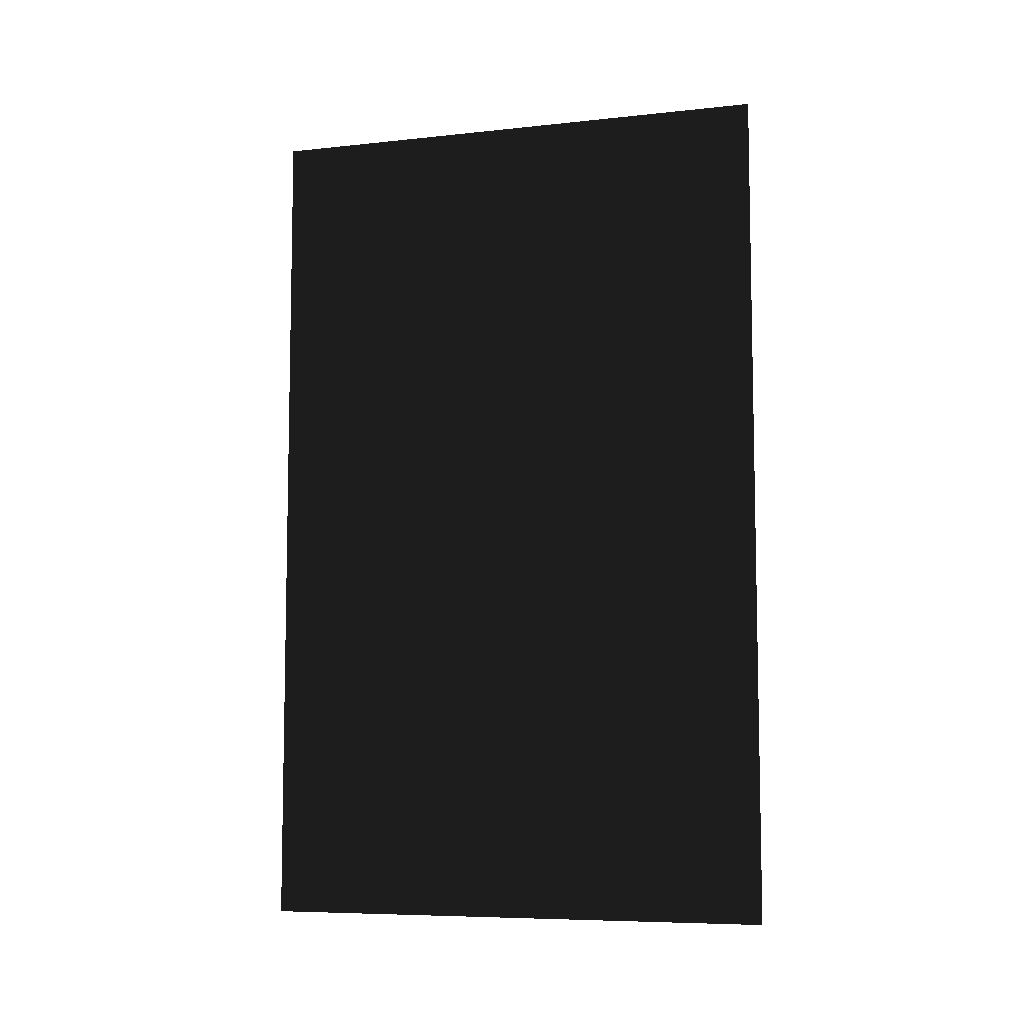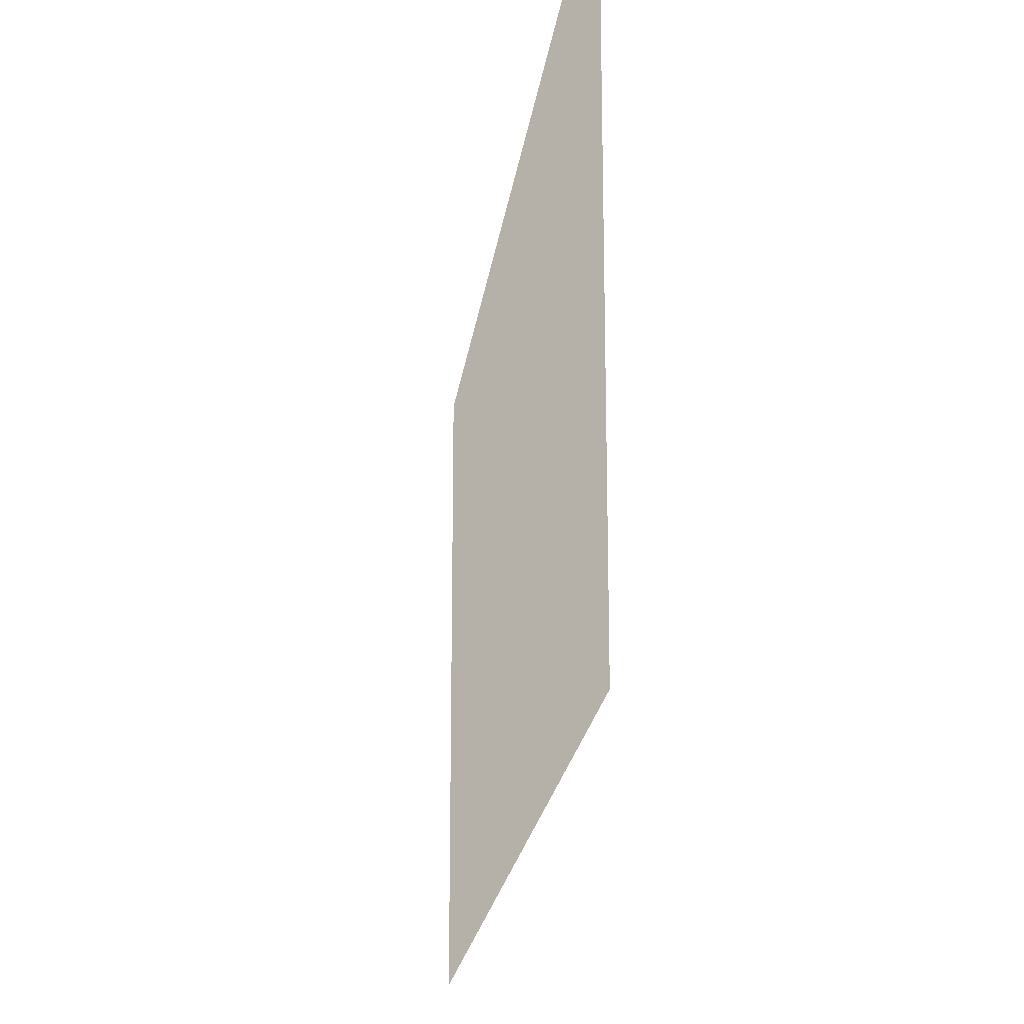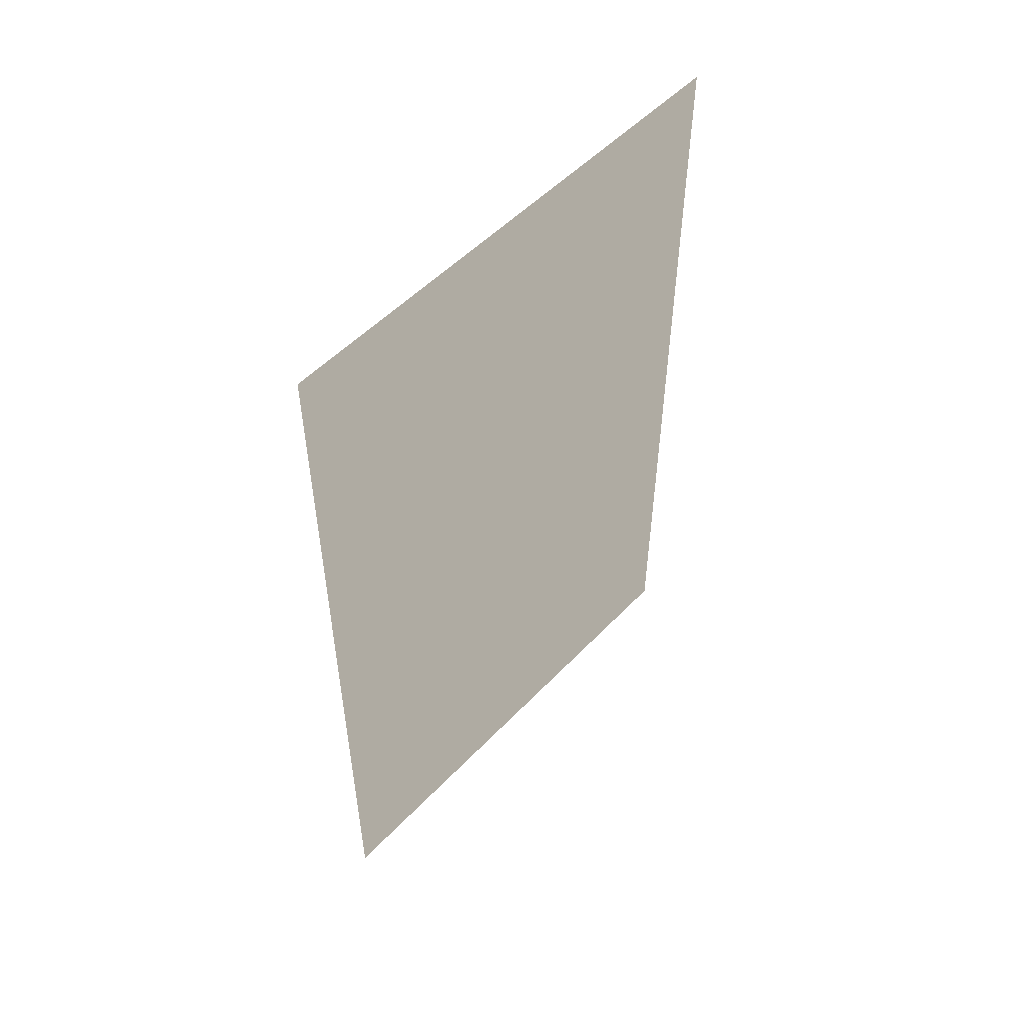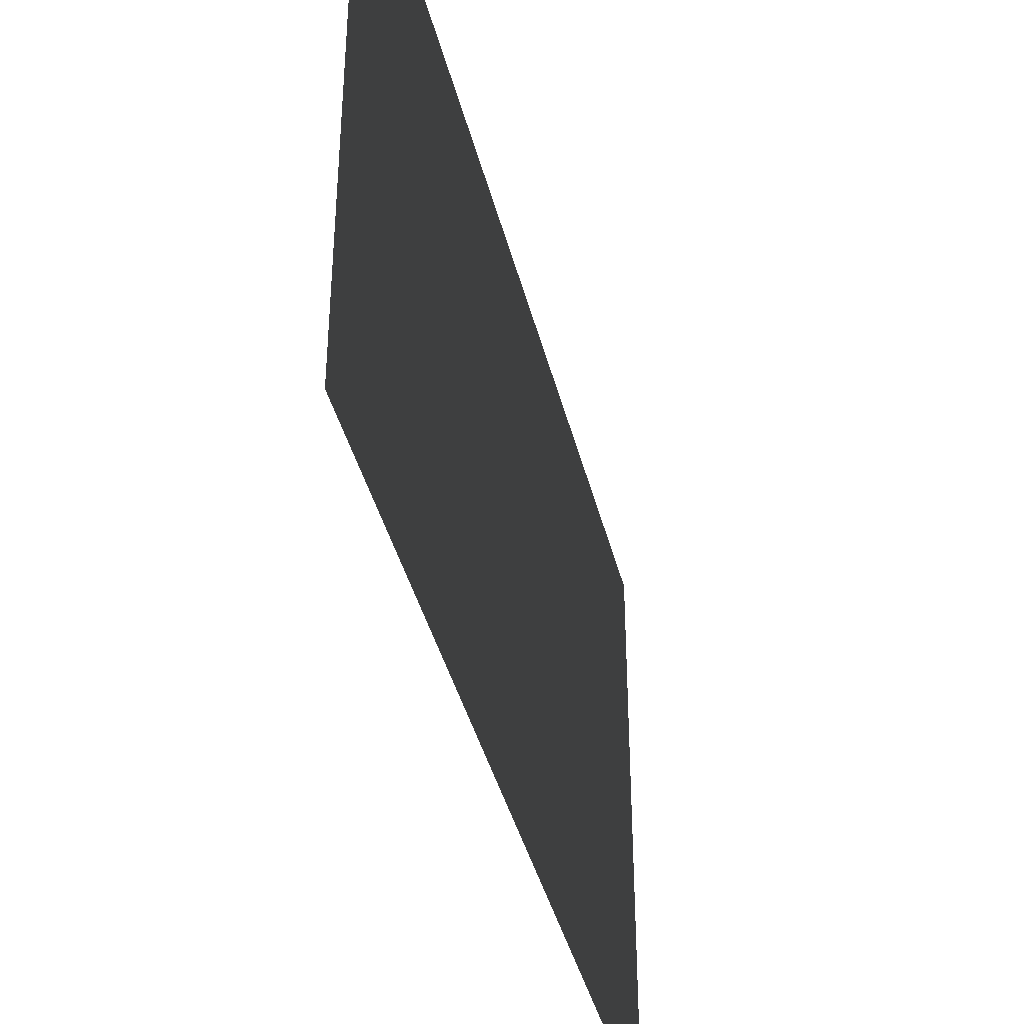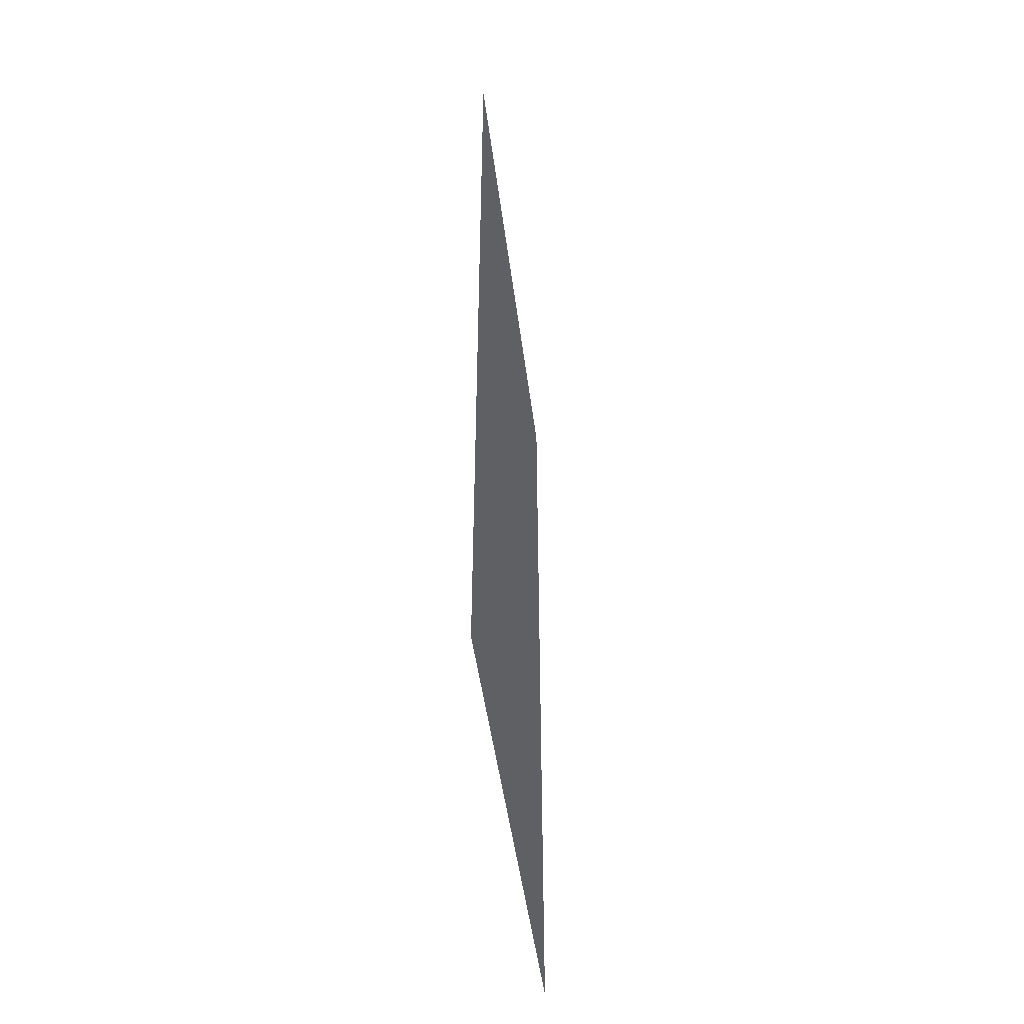
<metadata>
{"format":"obj","ext":"obj","renderer":"f3d","projection":"perspective","resolution":1024,"background":"white","views":[{"elev":-7.4,"azim":-72.9,"up":"+Z"},{"elev":-20.7,"azim":172.9,"up":"+Y"},{"elev":52.6,"azim":-137.9,"up":"+Z"},{"elev":-40.1,"azim":13.7,"up":"+Y"},{"elev":-47.1,"azim":7.2,"up":"+Z"}]}
</metadata>
<code>
v 0.1553 0.269 0.4465
v 0.1553 0.269 -1.824
v 0.1553 -1.126 -1.824
v 0.1553 -1.126 0.4465
g Building_small_t1.131_34439_144
f 1 3 2
f 1 4 3

</code>
